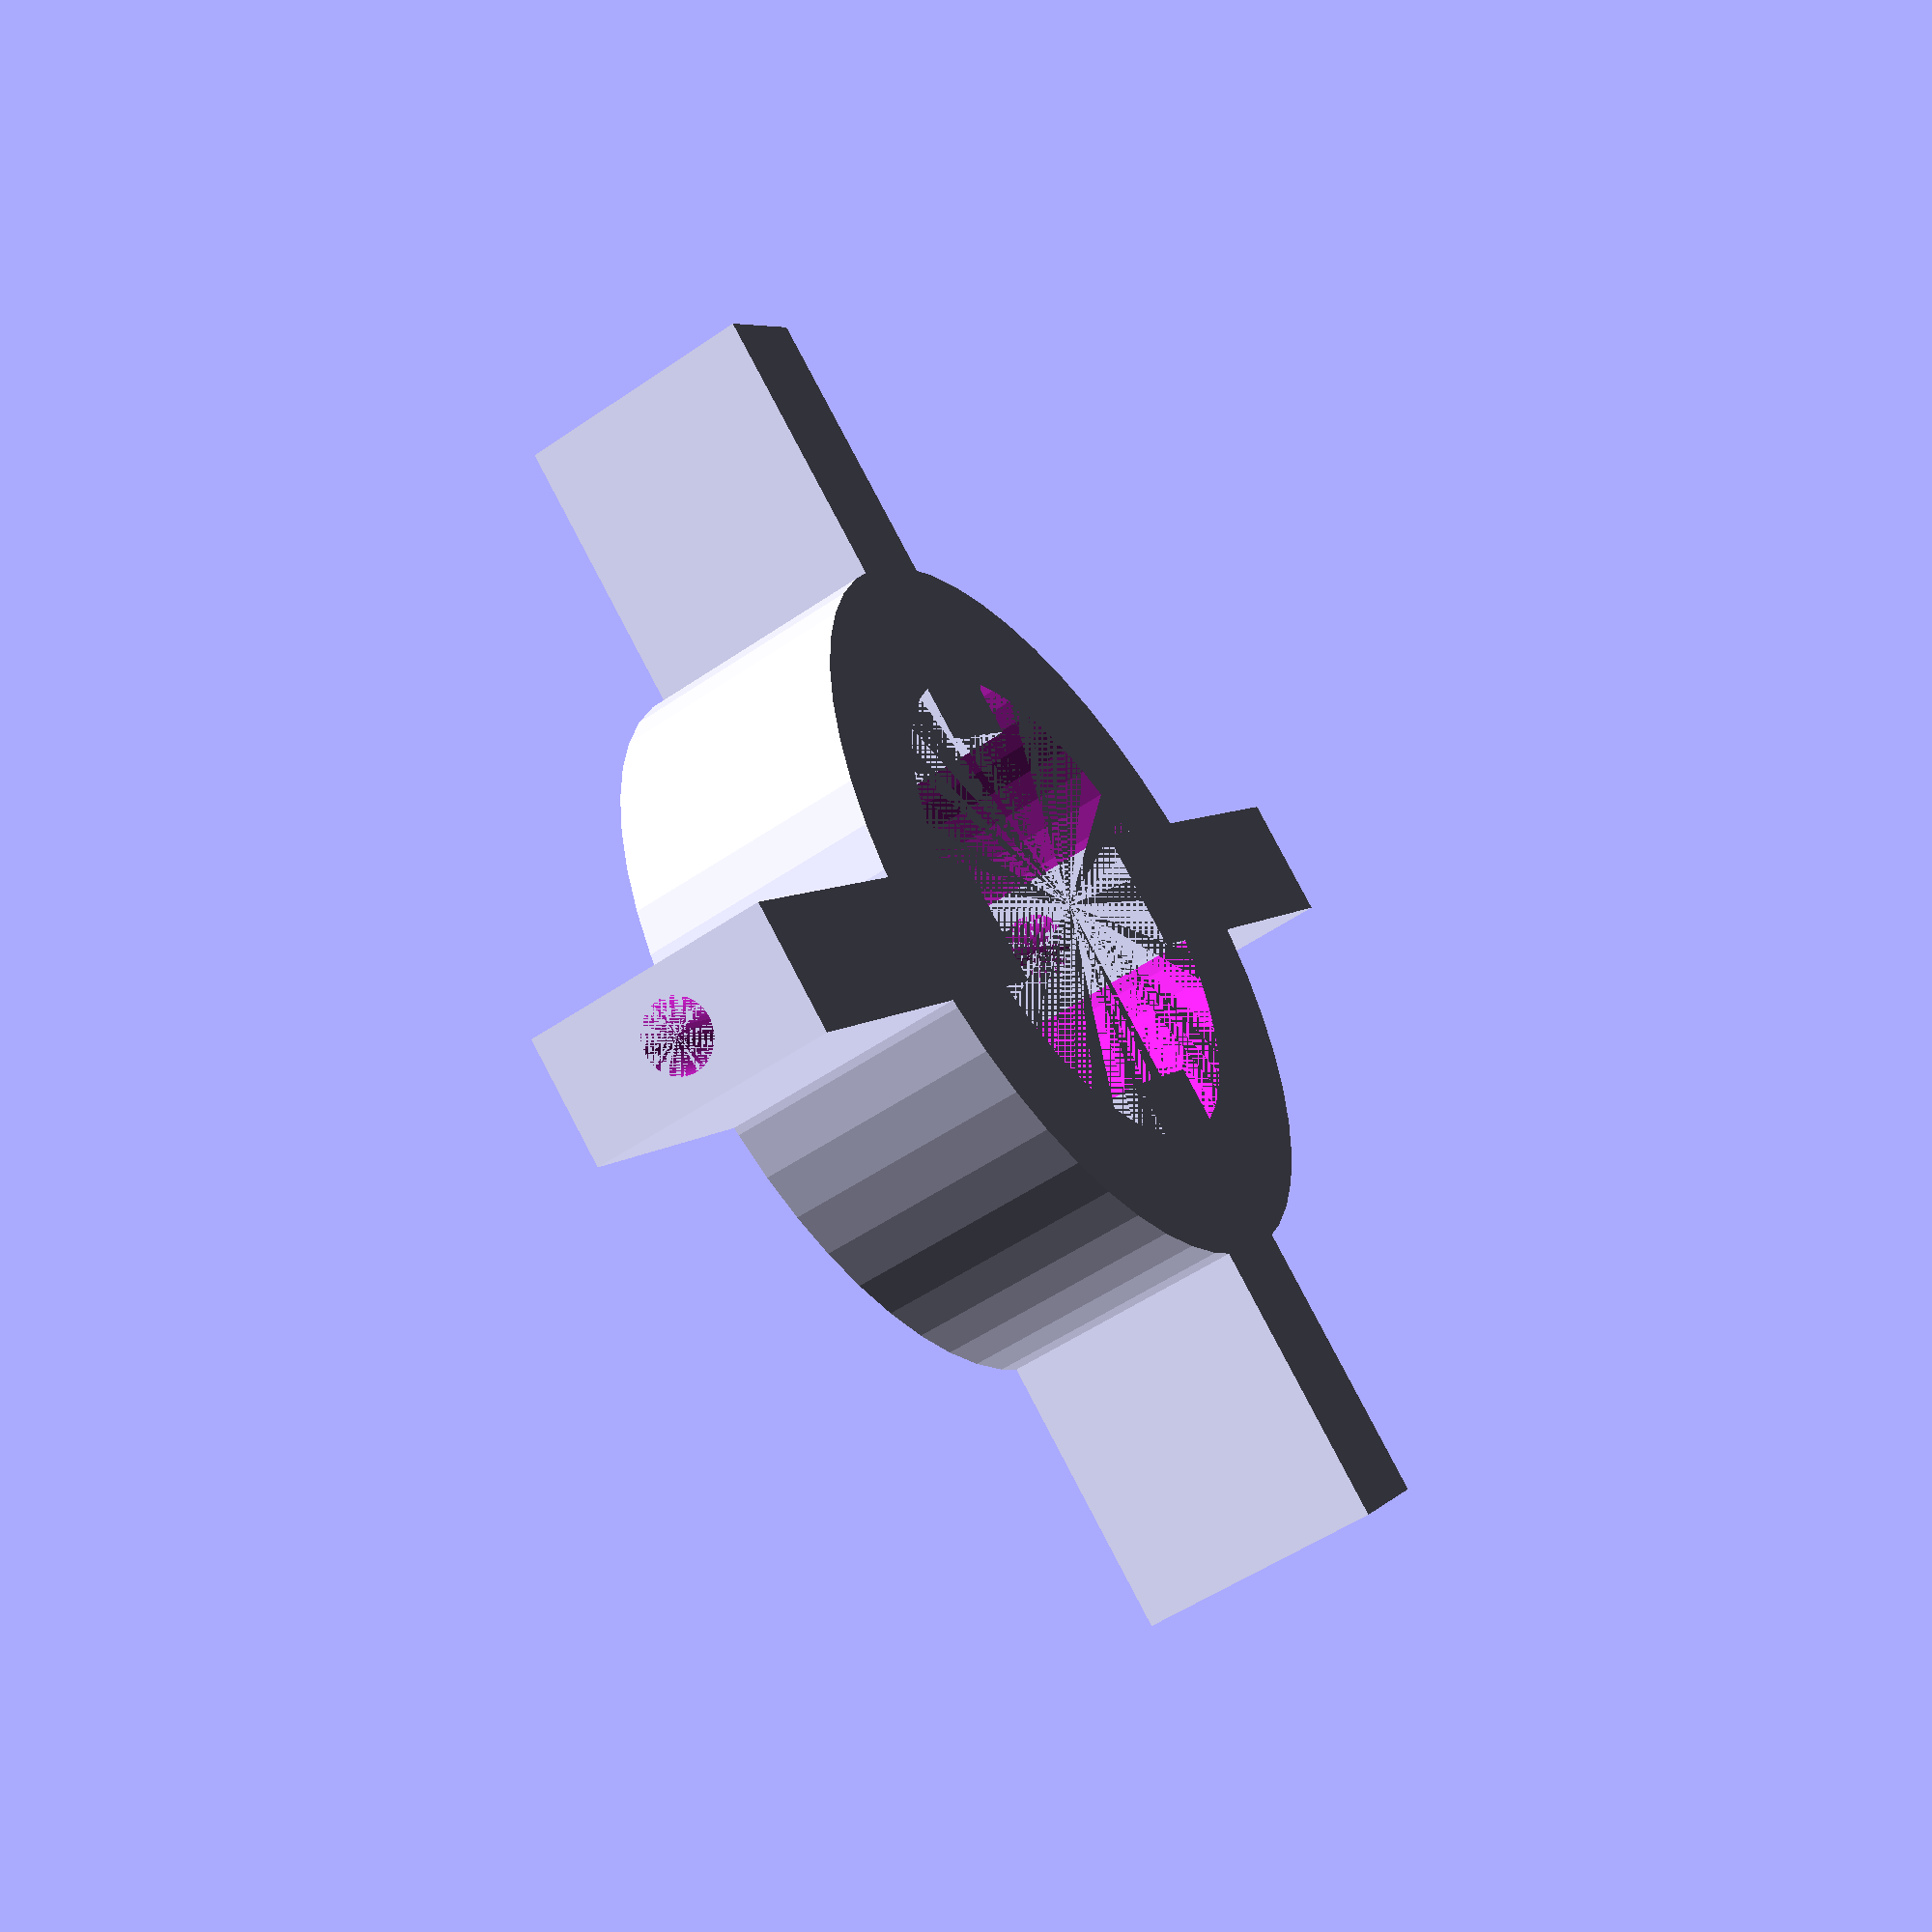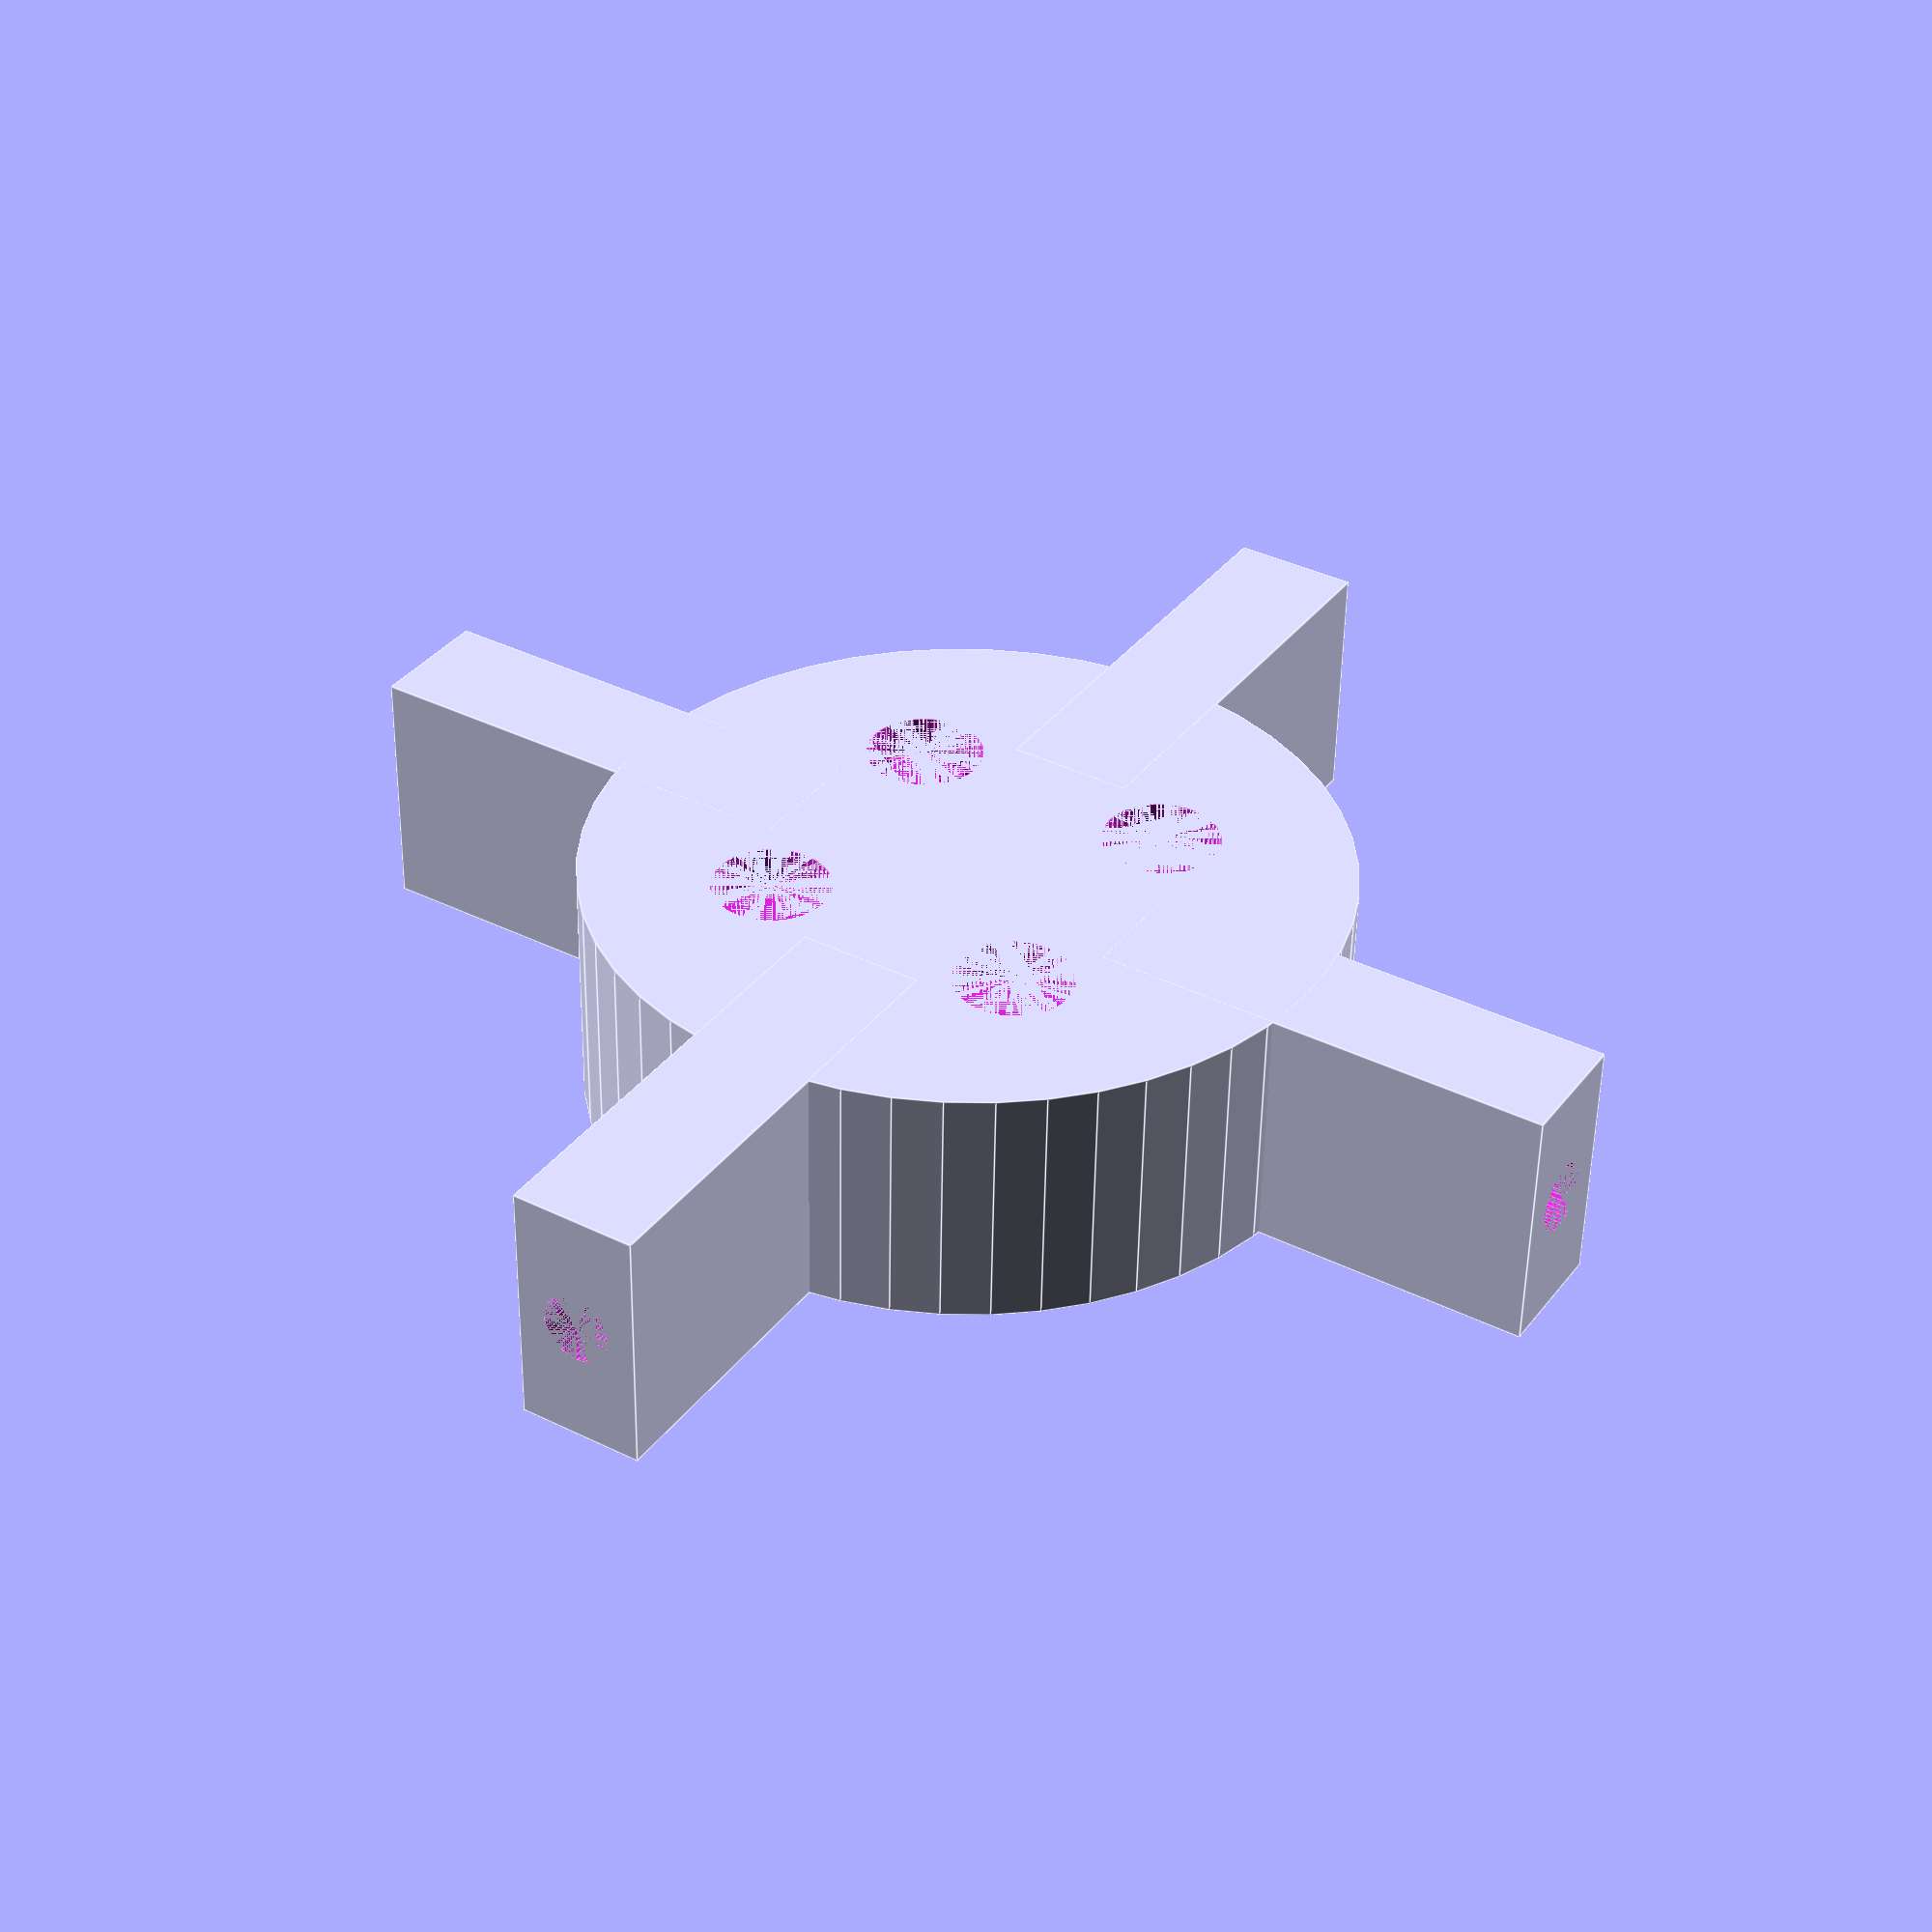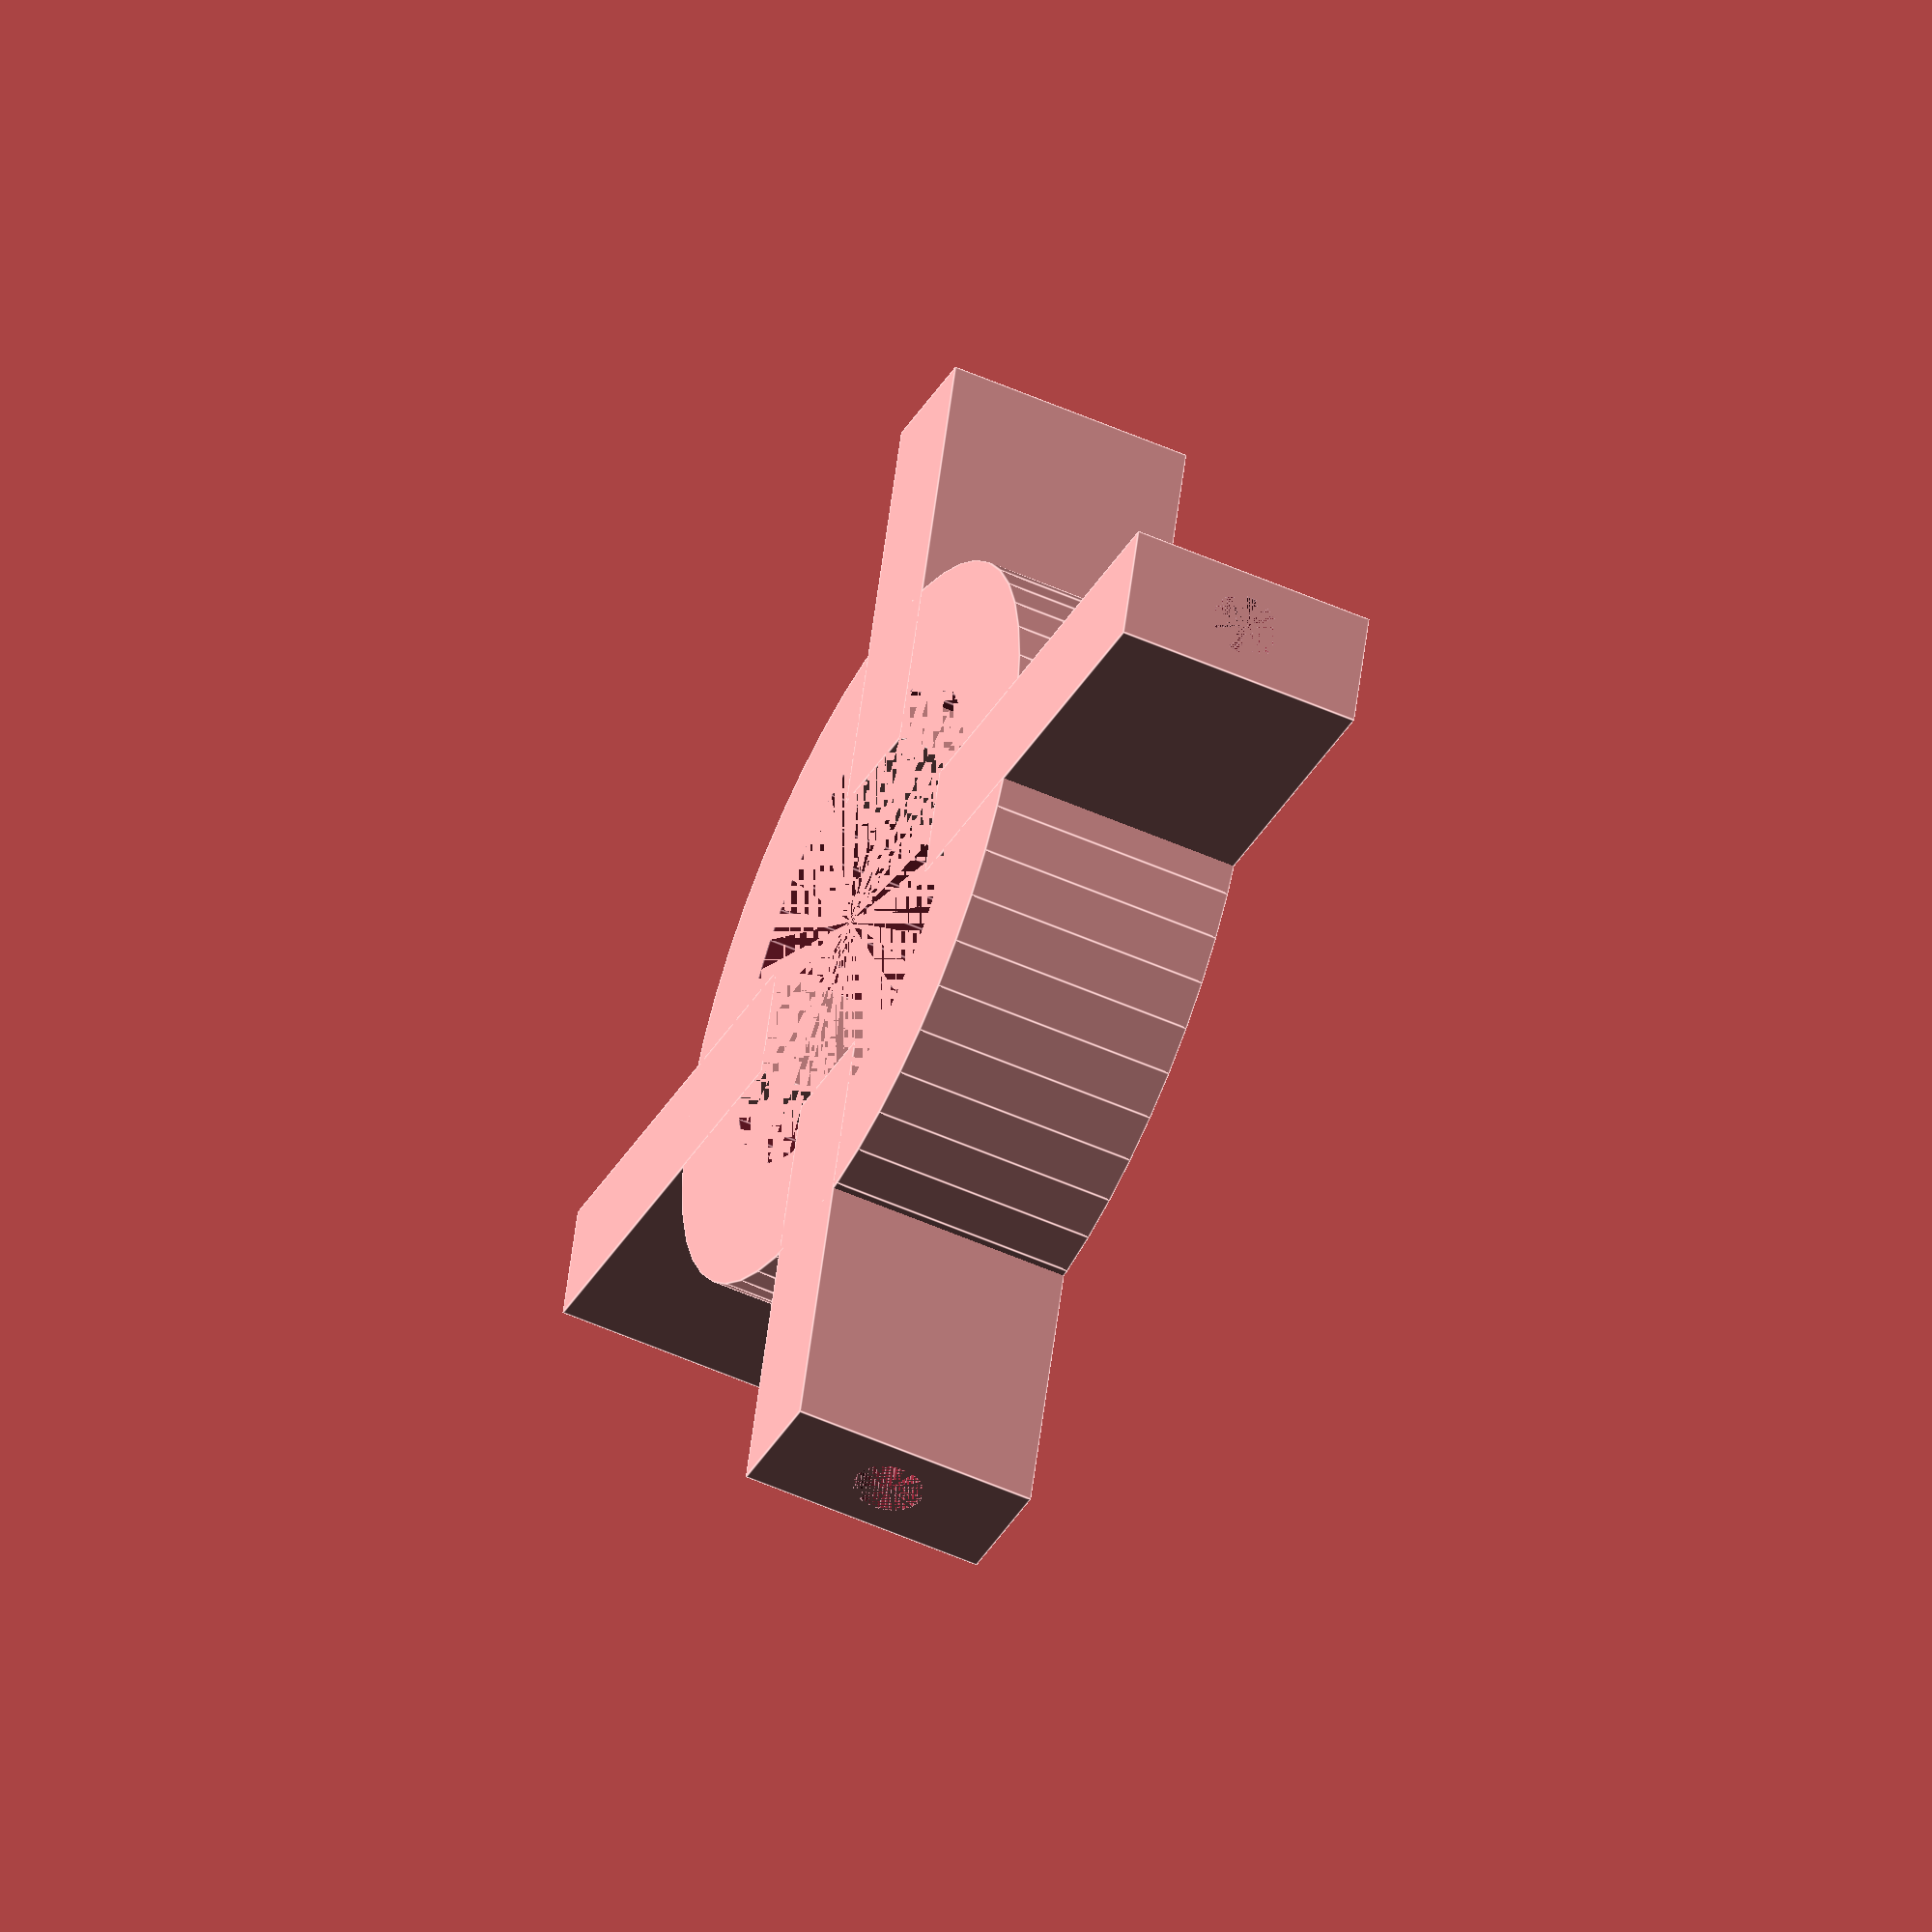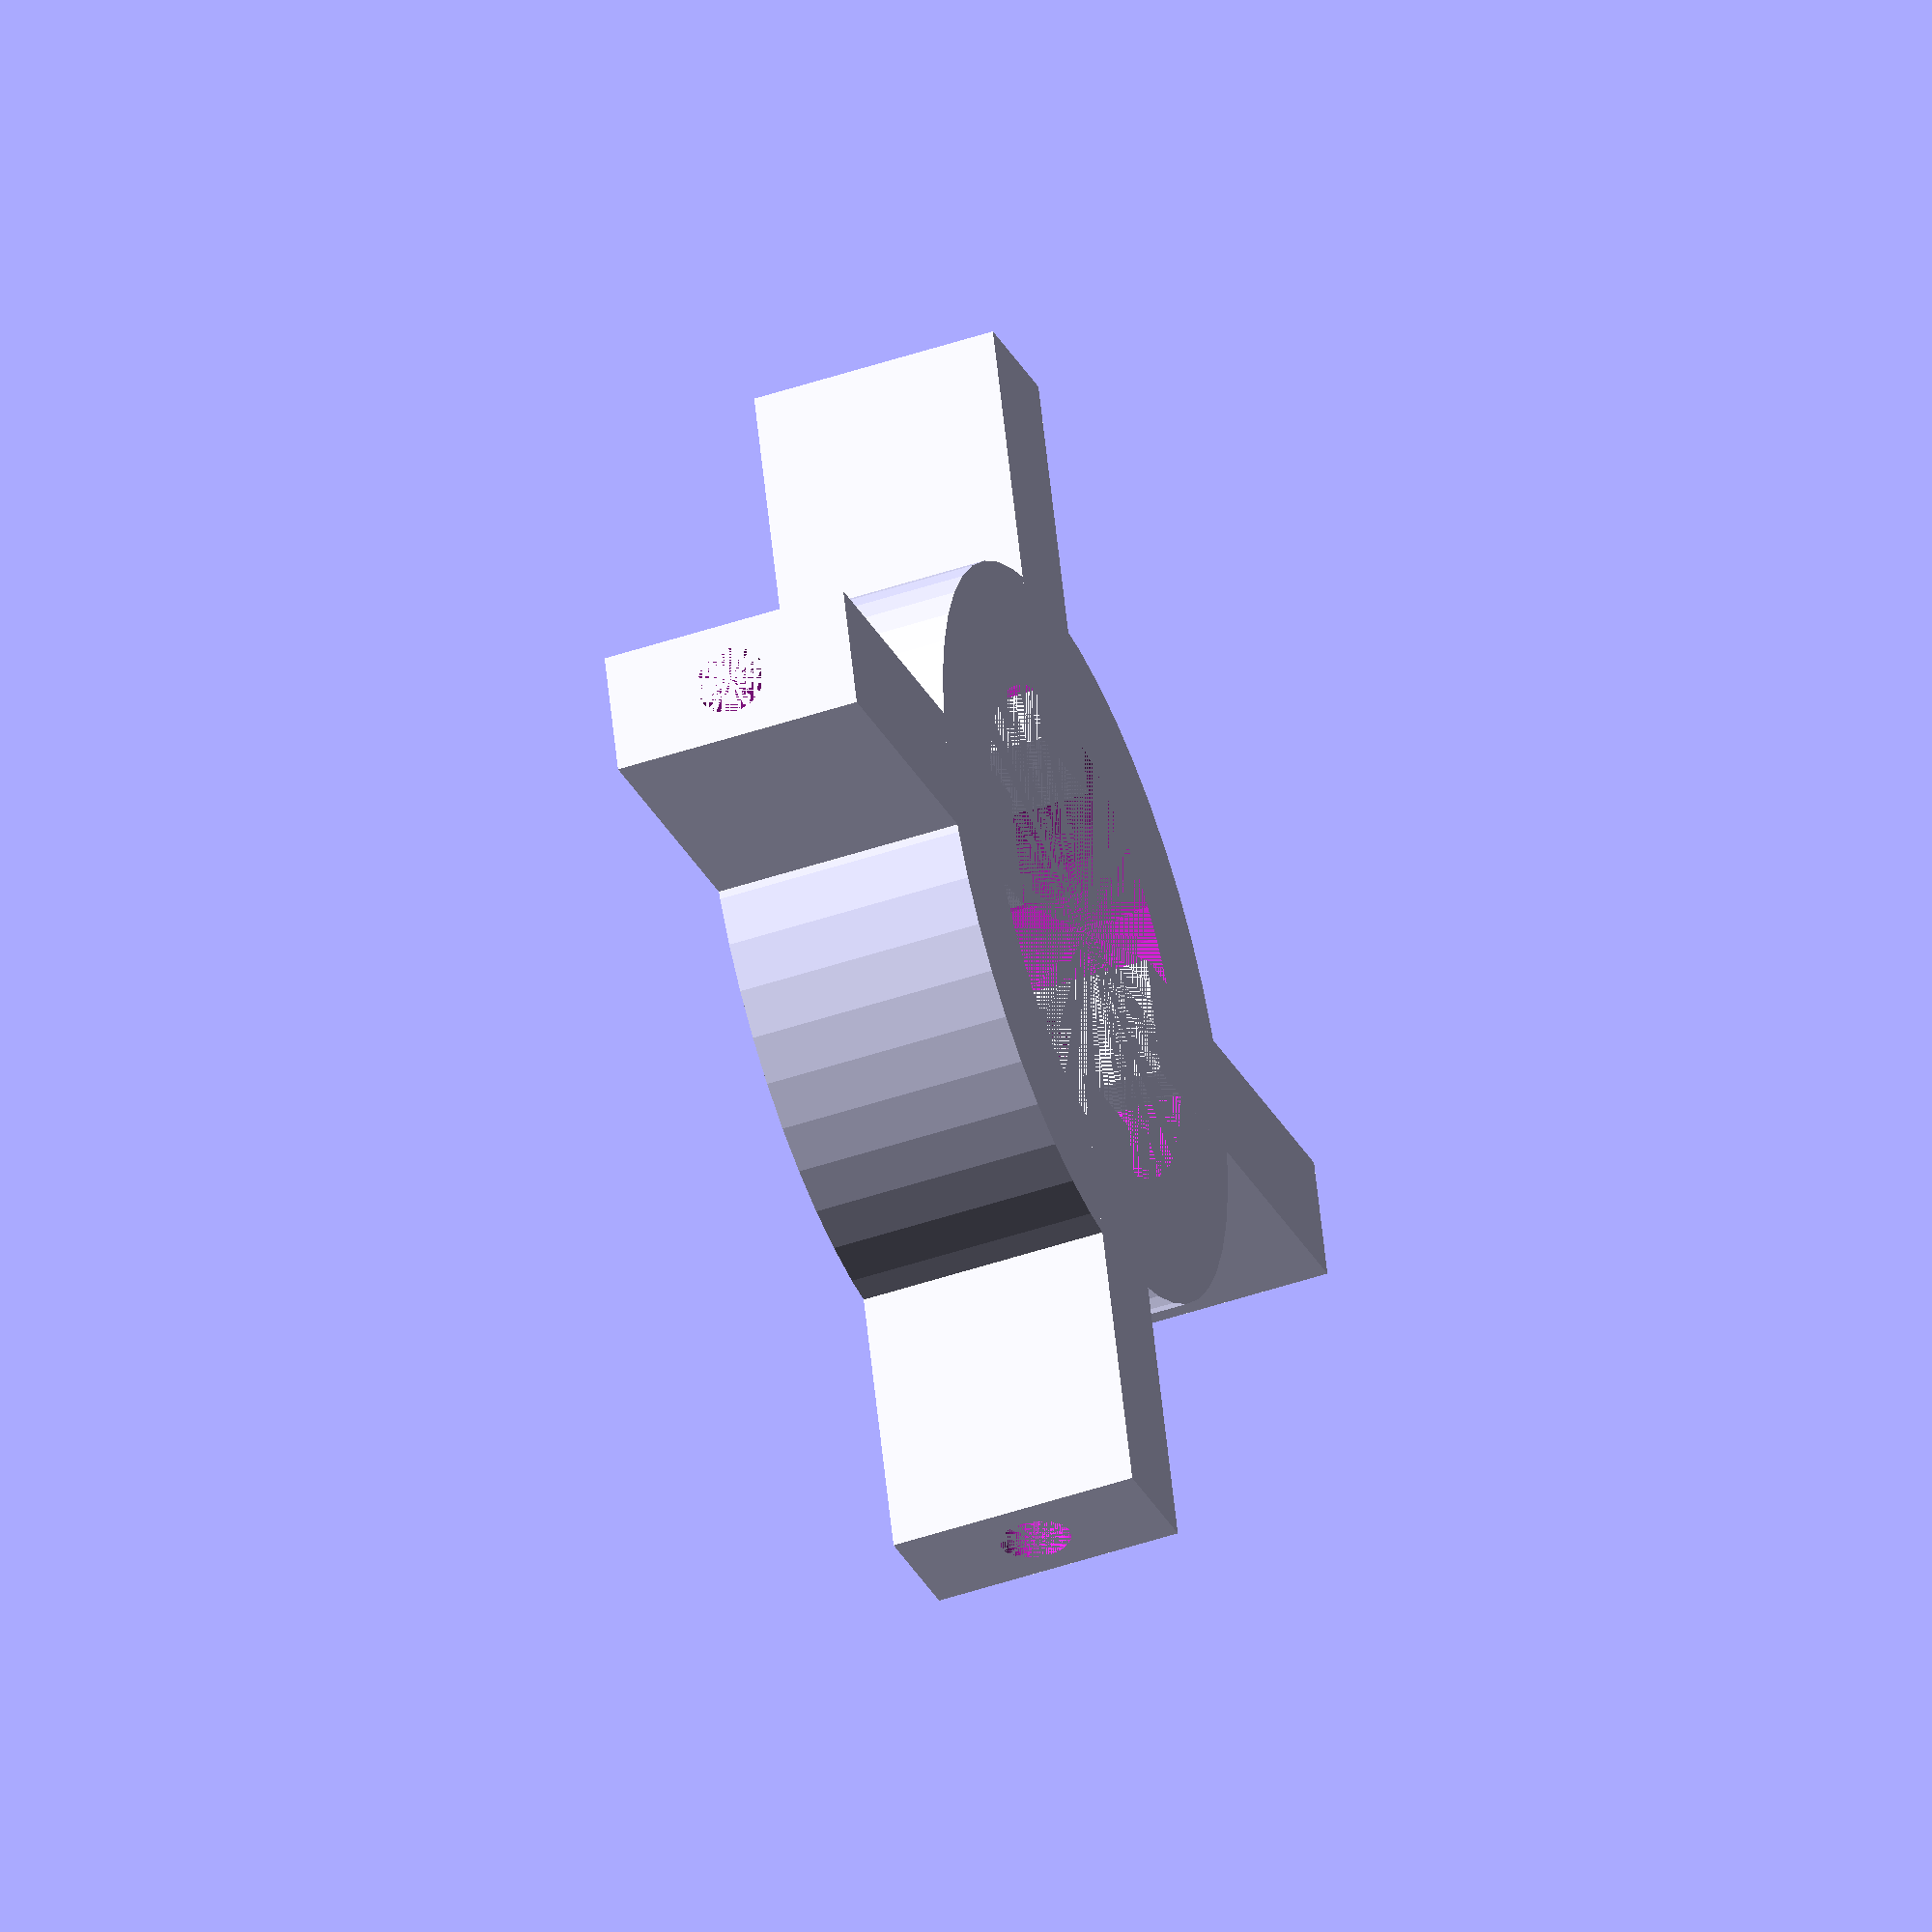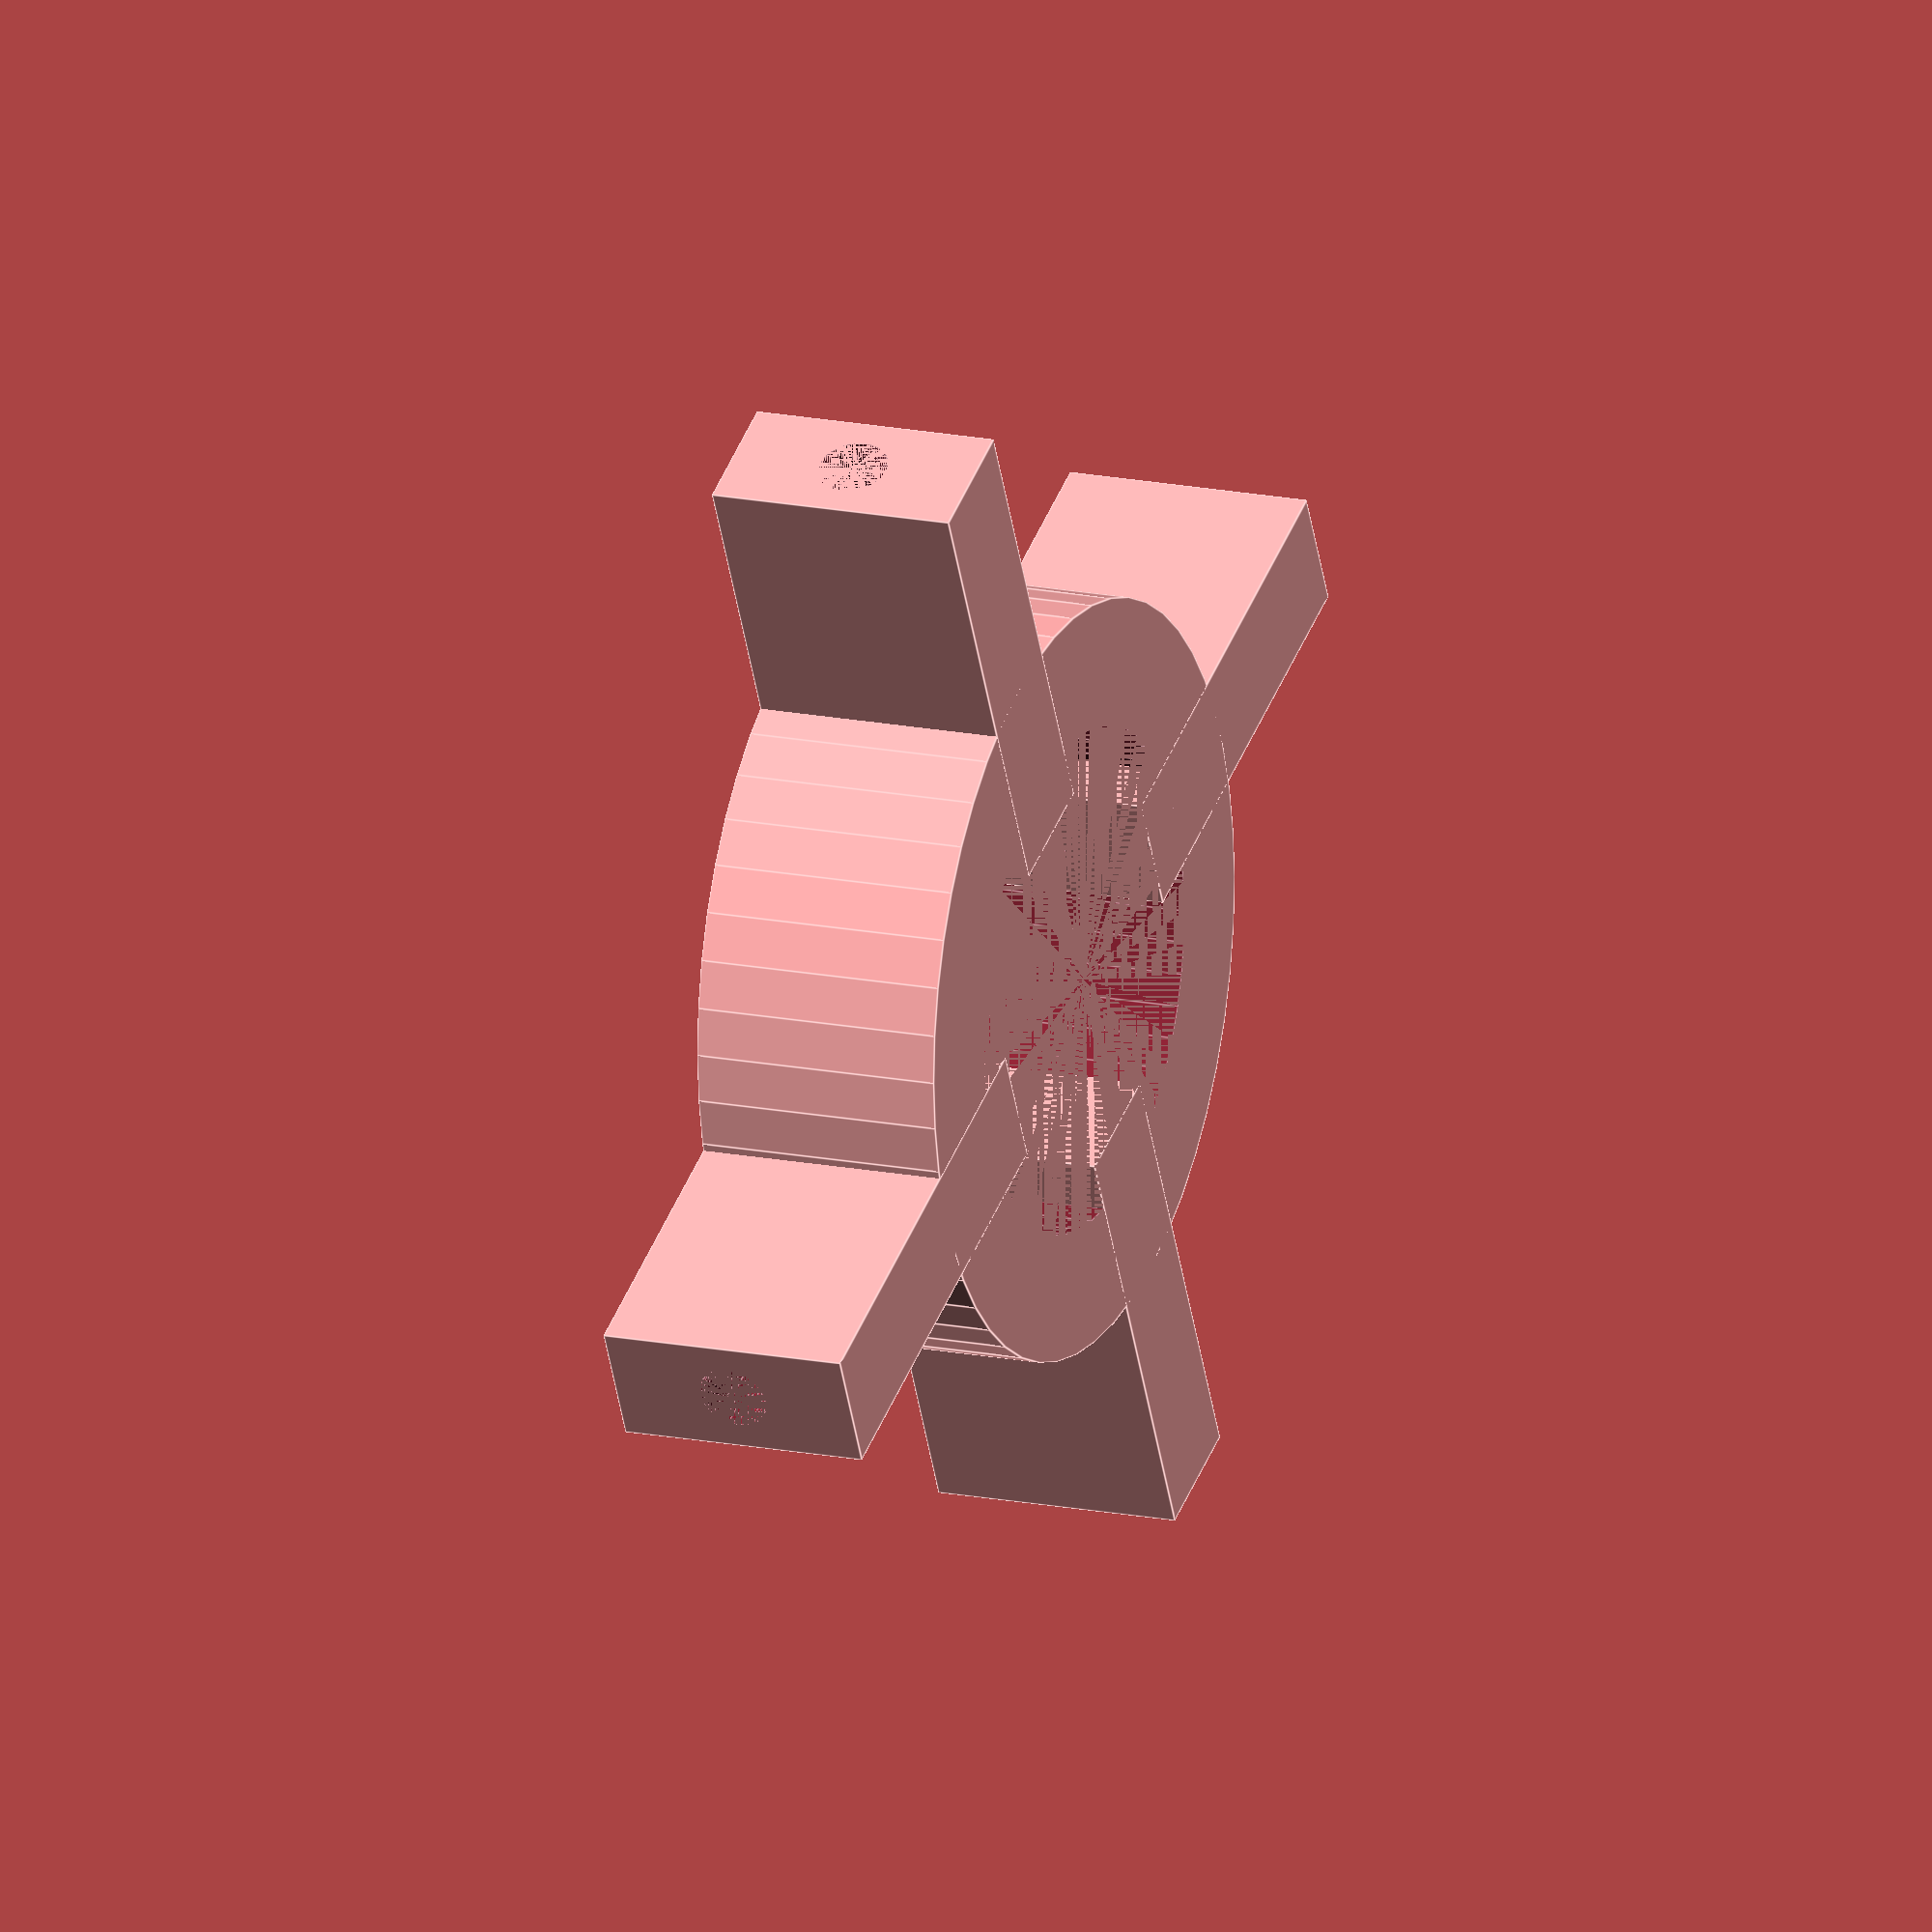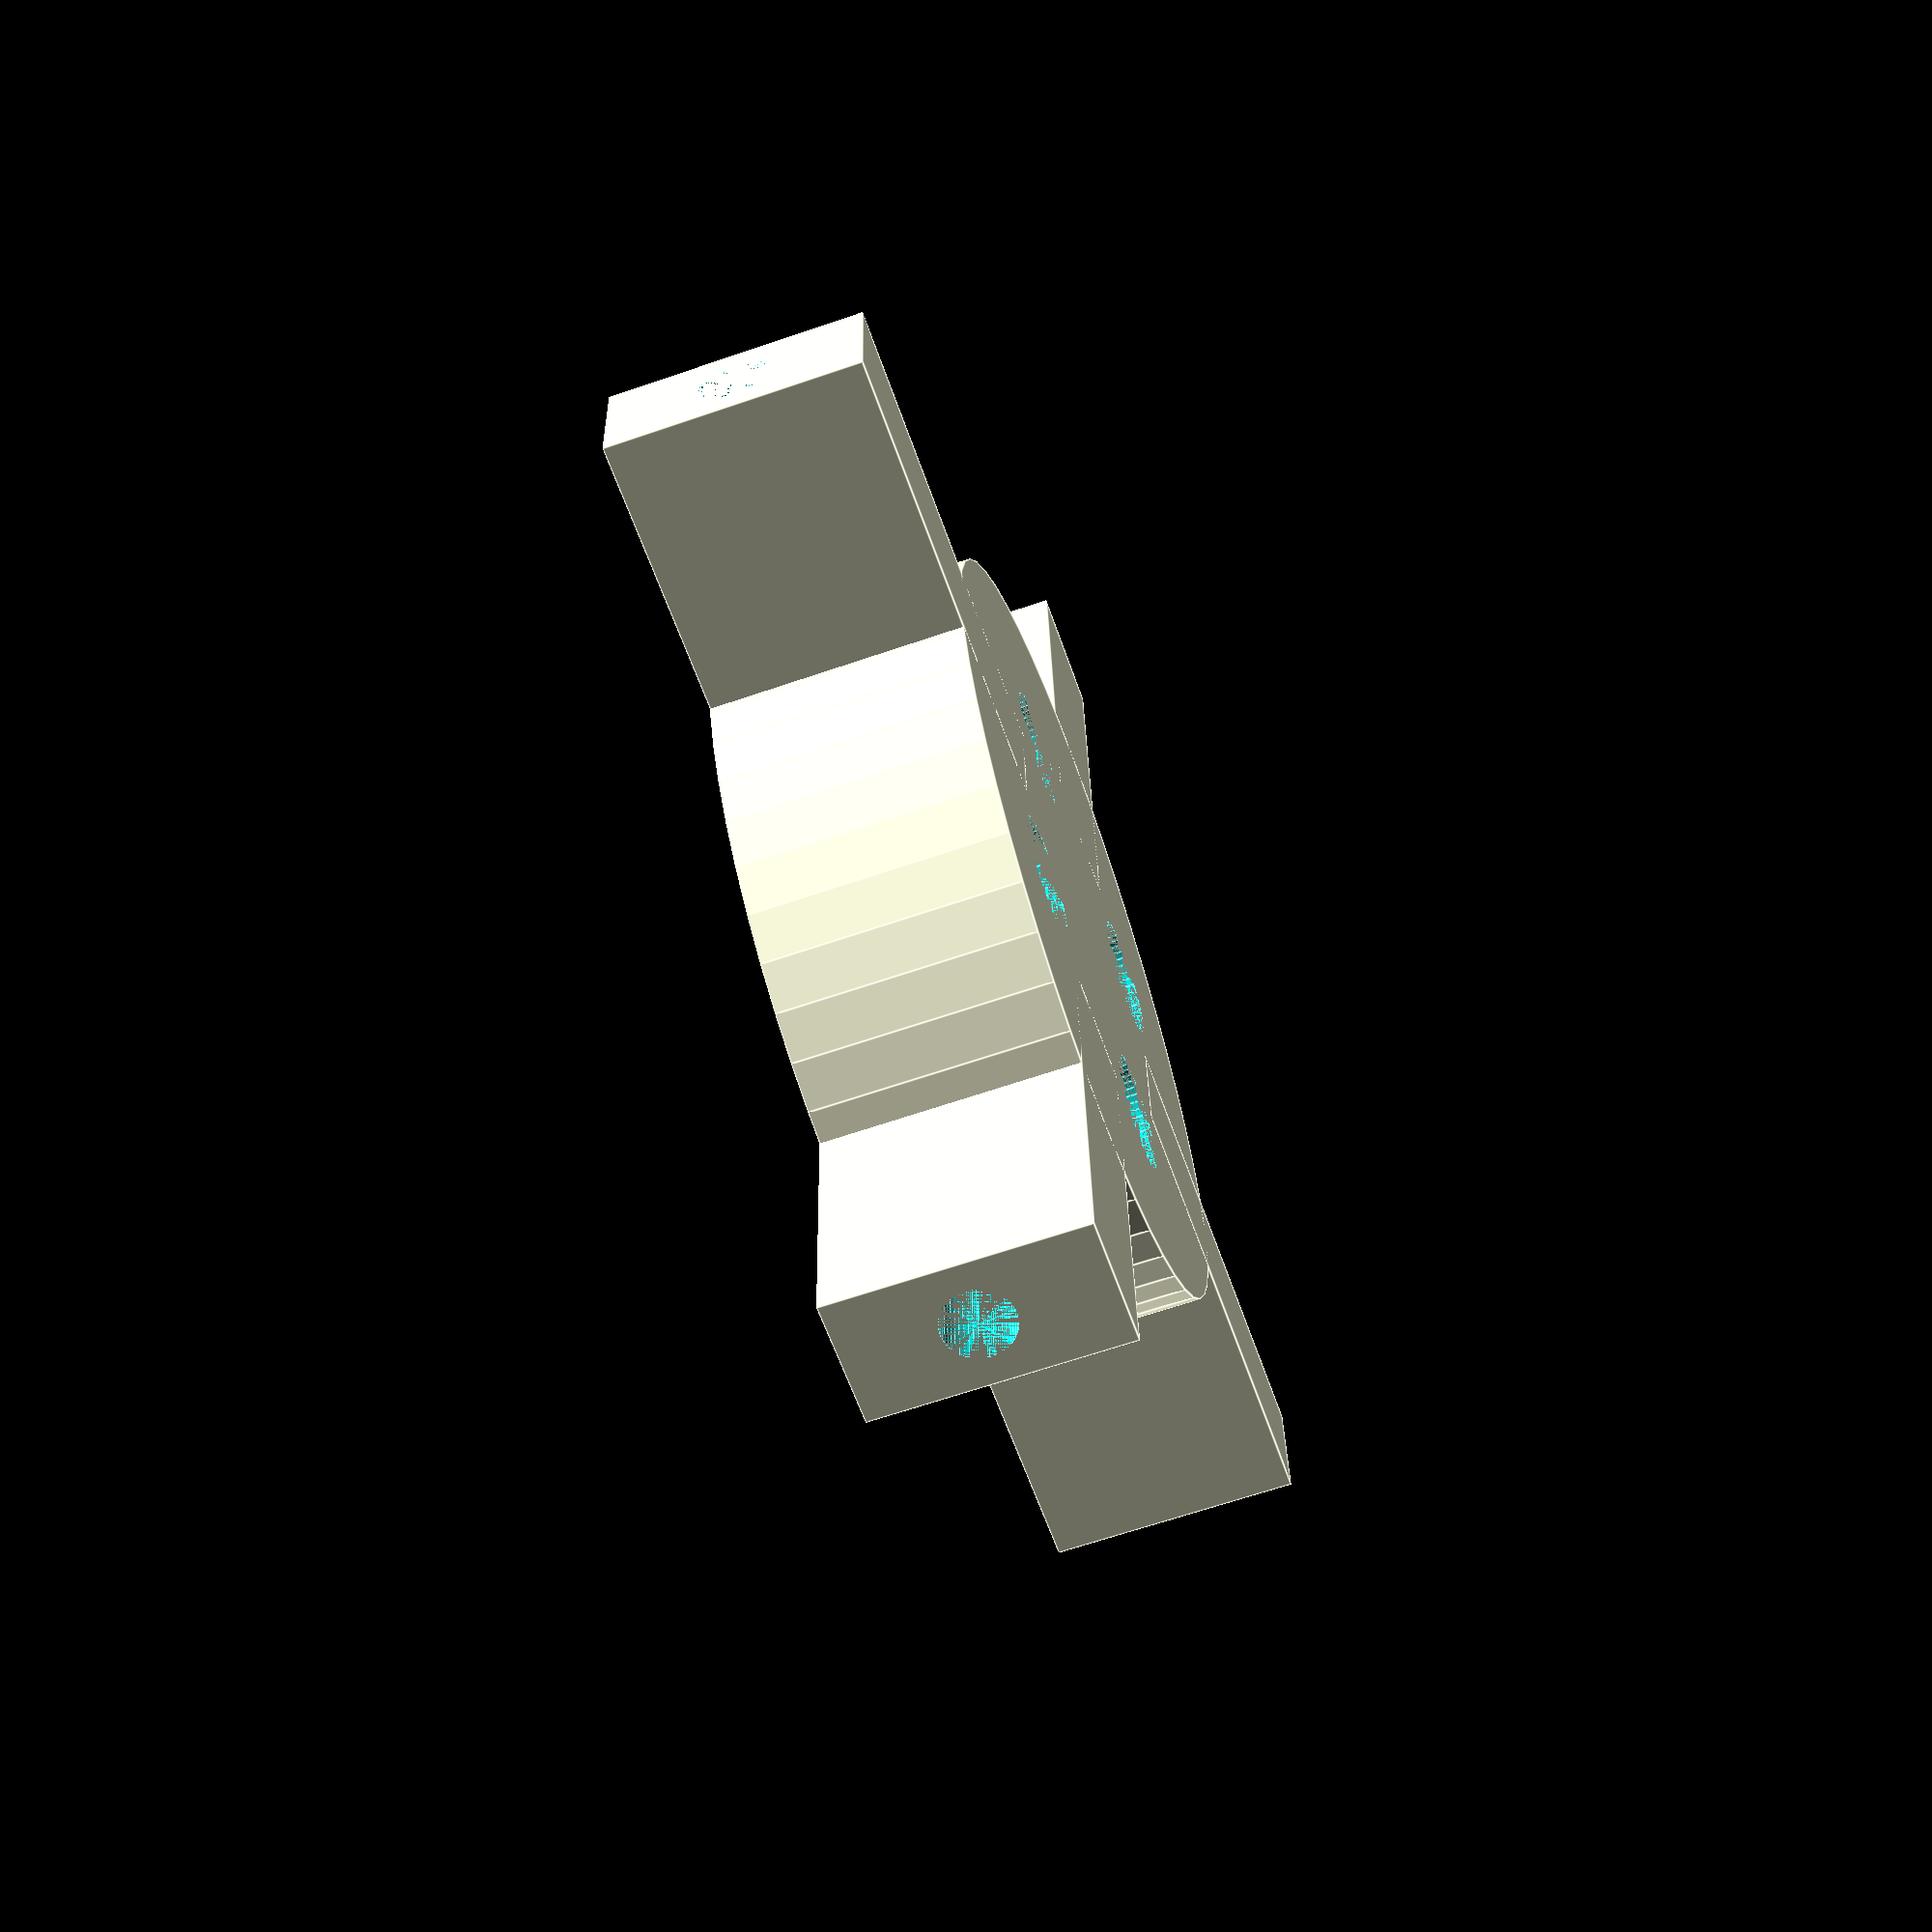
<openscad>
//------------------------------------------------
// 1 - Turnstile Antenna head - actual head part
//
// author: Alessandro Paganelli 
// e-mail: alessandro.paganelli@gmail.com
// github: https://github.com/allep
// license: GPL-3.0-or-later
// 
// Description
// This is the lower part of the antenna head.
//
// All sizes are expressed in mm.
//------------------------------------------------

// Set face number to a sufficiently high number.
$fn = 50;

//------------------------------------------------
// Debug mode
// Set DEBUG_MODE to 1 to simulate the actual 
// screw positions, to validate the design.
DEBUG_MODE = 0;

//------------------------------------------------
// Variables

// Screws
// M3 screws - 1.5 + 5% tolerance
SCREW_RADIUS = 1.575;

// Antenna elements
// 4mm +5% tolerance
ANENNA_ELEMENT_EXTERNAL_RADIUS = 4.2;

ANTENNA_ELEMENT_HOLDER_LENGTH = 55.0;
ANTENNA_ELEMENT_HOLDER_THICKNESS = 15.0;
ANTENNA_ELEMENT_SIDE_DISPLACEMENT = 12.5;

// Cables holes
CABLE_HOLE_RADIUS = 7.0;

// Body
CYLINDER_RADIUS_INNER = 30.0;
CYLINDER_SIDE_THICKNESS = 15.0;
CYLINDER_INNER_HEIGHT = 25.0;
CYLINDER_BASE_THICKNESS = 5.0;

//------------------------------------------------
// Modules

module cylinder_body(inner_radius, side_thickness, inner_height, base_thickness) {
    outer_radius = inner_radius + side_thickness;
    outer_height = inner_height + base_thickness;
    difference() {
        cylinder(h = outer_height, r = outer_radius);
        translate([0, 0, base_thickness])
        cylinder(h = inner_height, r = inner_radius);
    }
}

module single_antenna_holder_body(length, thickness, height) {
    translate([0, 0, height/2])
    cube(size = [length, thickness, height], center = true);
}

module antenna_holders_bodies(length, thickness, height, displacement) {
    translate([displacement, 0, 0])
    single_antenna_holder_body(length, thickness, height);
    
    rotate([0, 0, 90])
    translate([displacement, 0, 0])
    single_antenna_holder_body(length, thickness, height);
    
    rotate([0, 0, 180])
    translate([displacement, 0, 0])
    single_antenna_holder_body(length, thickness, height);
    
    rotate([0, 0, 270])
    translate([displacement, 0, 0])
    single_antenna_holder_body(length, thickness, height);
}

// To be subtracted from the assembly
module antenna_elements_holes(hole_length, hole_radius, height, displacement) {
    translate([displacement, 0, height])
    rotate([0, 90, 0])
    cylinder(h = hole_length, r = hole_radius, center = true);
    
    rotate([0, 0, 90])
    translate([displacement, 0, height])
    rotate([0, 90, 0])
    cylinder(h = hole_length, r = hole_radius, center = true);
    
    rotate([0, 0, 180])
    translate([displacement, 0, height])
    rotate([0, 90, 0])
    cylinder(h = hole_length, r = hole_radius, center = true);

    rotate([0, 0, 270])
    translate([displacement, 0, height])
    rotate([0, 90, 0])
    cylinder(h = hole_length, r = hole_radius, center = true);    
}

// To be subtracted from the assembly
module cable_holes(hole_radius, displacement, height) {
    rotate([0, 0, 45])
    translate([displacement, 0, height/2])
    cylinder(h = height, r = hole_radius, center = true);
    
    rotate([0, 0, 135])
    translate([displacement, 0, height/2])
    cylinder(h = height, r = hole_radius, center = true);

    rotate([0, 0, 225])
    translate([displacement, 0, height/2])
    cylinder(h = height, r = hole_radius, center = true);

    rotate([0, 0, 315])
    translate([displacement, 0, height/2])
    cylinder(h = height, r = hole_radius, center = true);
}

// To be subtracted from the assembly
module screw_holes() {
    // TODO
}

// To be subtracted from the assembly
module boom_connector() {
    // TODO
}

//------------------------------------------------
// Actual script

side_displacement = CYLINDER_RADIUS_INNER + CYLINDER_SIDE_THICKNESS/2 + ANTENNA_ELEMENT_SIDE_DISPLACEMENT;

if (DEBUG_MODE == 0) {
    difference() {
        union() {
            cylinder_body(CYLINDER_RADIUS_INNER, CYLINDER_SIDE_THICKNESS, CYLINDER_INNER_HEIGHT, CYLINDER_BASE_THICKNESS);
            antenna_holders_bodies(ANTENNA_ELEMENT_HOLDER_LENGTH, ANTENNA_ELEMENT_HOLDER_THICKNESS, CYLINDER_INNER_HEIGHT + CYLINDER_BASE_THICKNESS, side_displacement);
        }
        antenna_elements_holes(ANTENNA_ELEMENT_HOLDER_LENGTH, ANENNA_ELEMENT_EXTERNAL_RADIUS, (CYLINDER_INNER_HEIGHT + CYLINDER_BASE_THICKNESS)/2, side_displacement);
        cable_holes(CABLE_HOLE_RADIUS, CYLINDER_RADIUS_INNER - CABLE_HOLE_RADIUS, CYLINDER_BASE_THICKNESS);
    }
}
else {
    cable_holes(CABLE_HOLE_RADIUS, CYLINDER_RADIUS_INNER - CABLE_HOLE_RADIUS, CYLINDER_BASE_THICKNESS);
}

</openscad>
<views>
elev=231.2 azim=39.2 roll=233.0 proj=p view=solid
elev=233.5 azim=237.8 roll=0.9 proj=p view=edges
elev=51.6 azim=15.5 roll=64.0 proj=o view=edges
elev=225.1 azim=253.5 roll=248.3 proj=o view=wireframe
elev=343.8 azim=64.1 roll=293.0 proj=o view=edges
elev=244.4 azim=272.9 roll=70.8 proj=p view=edges
</views>
